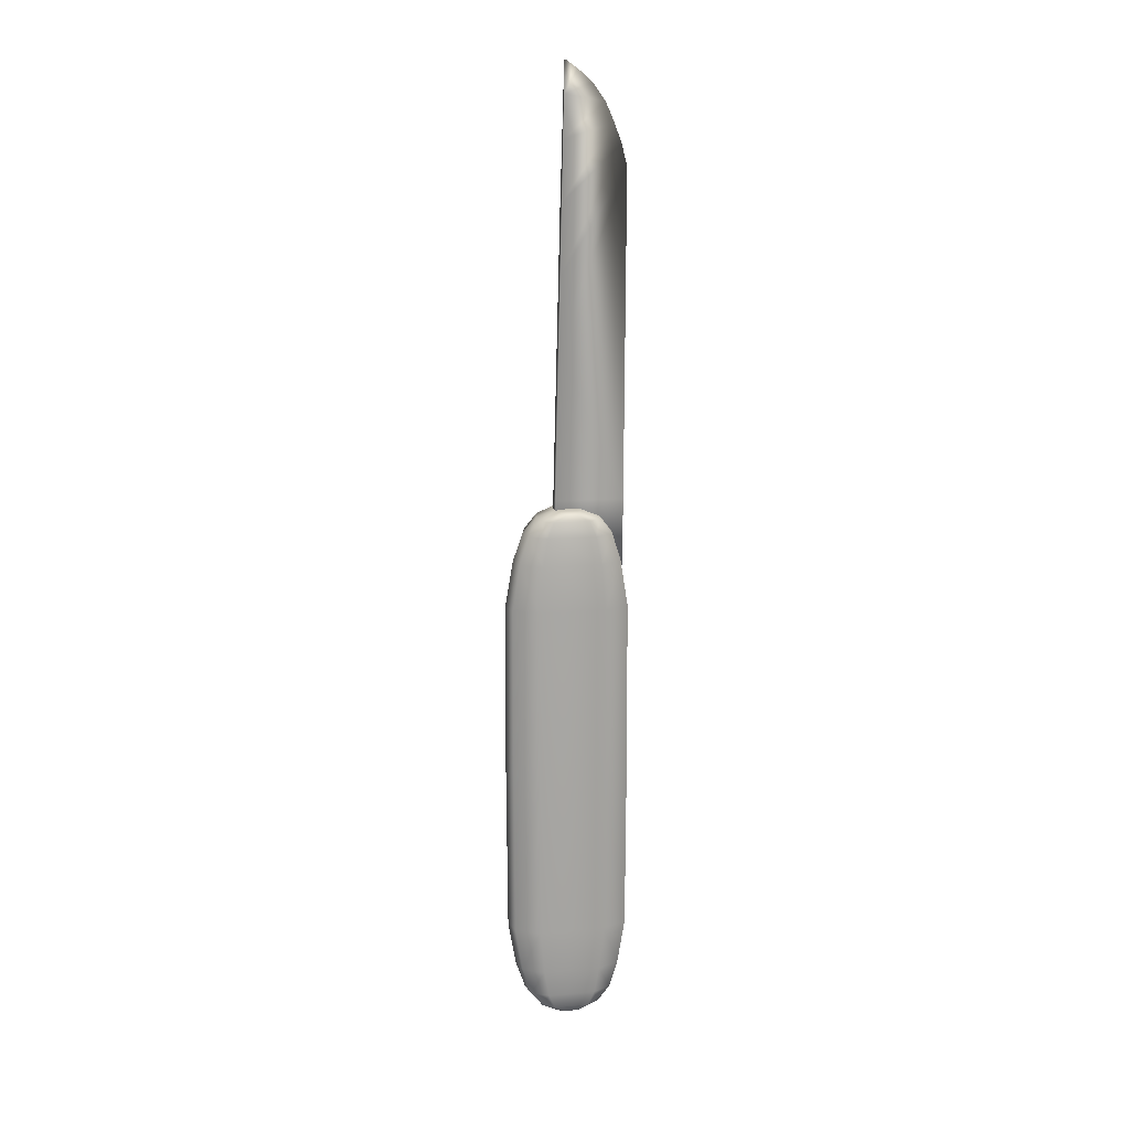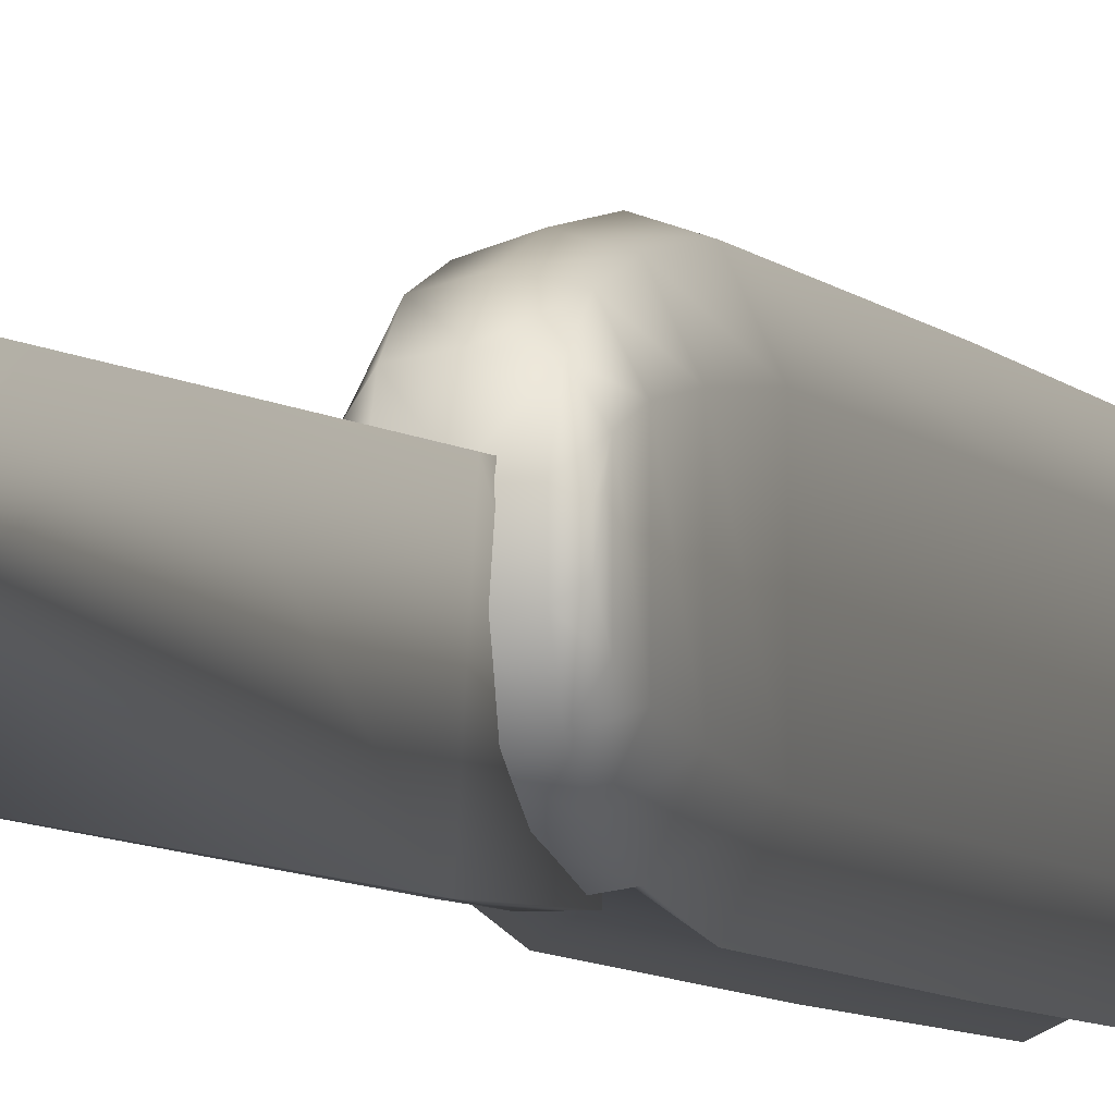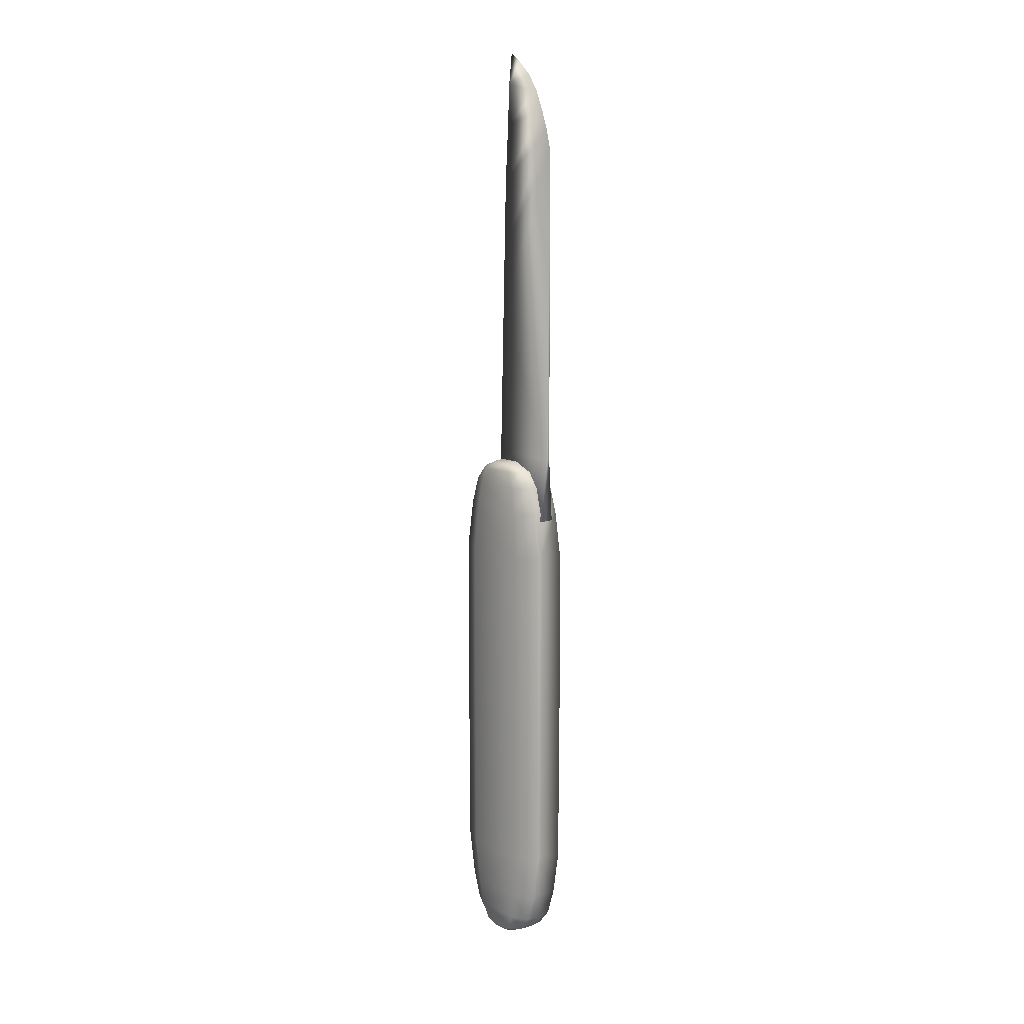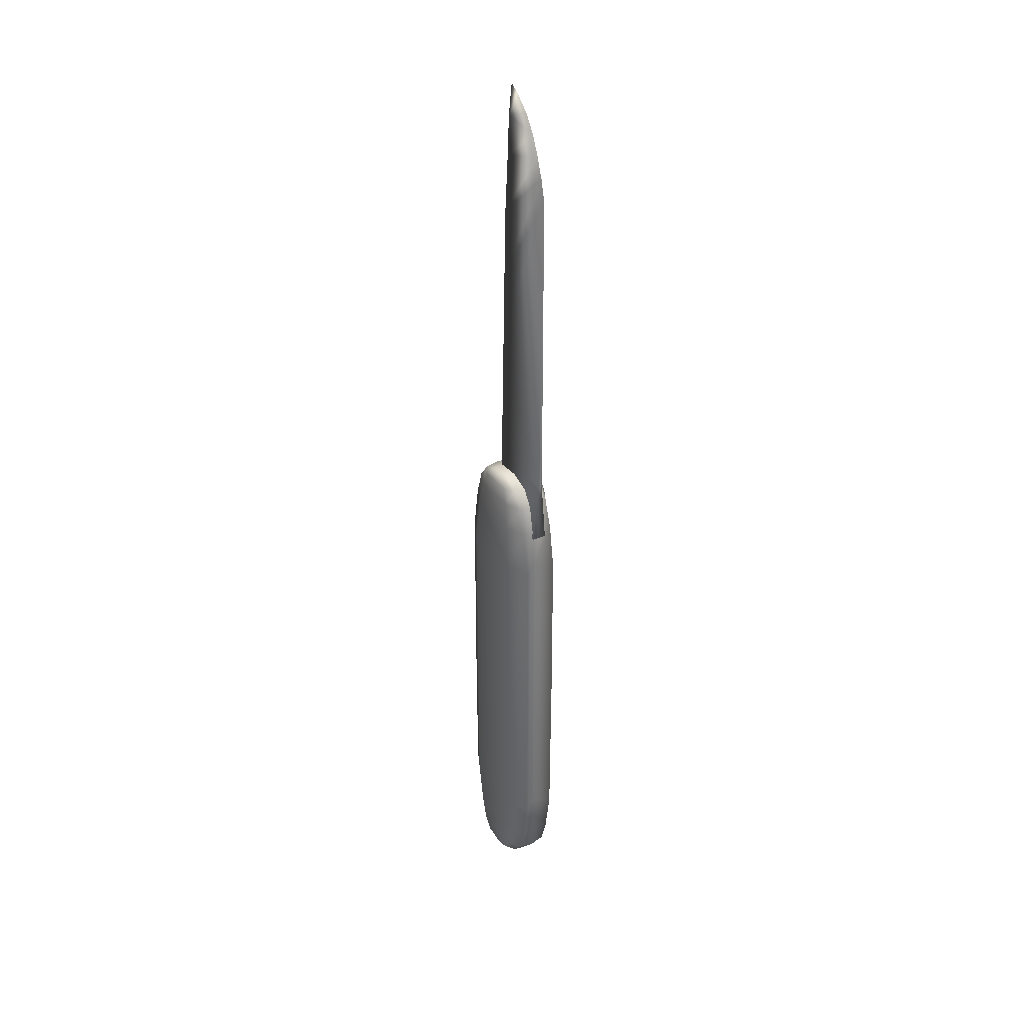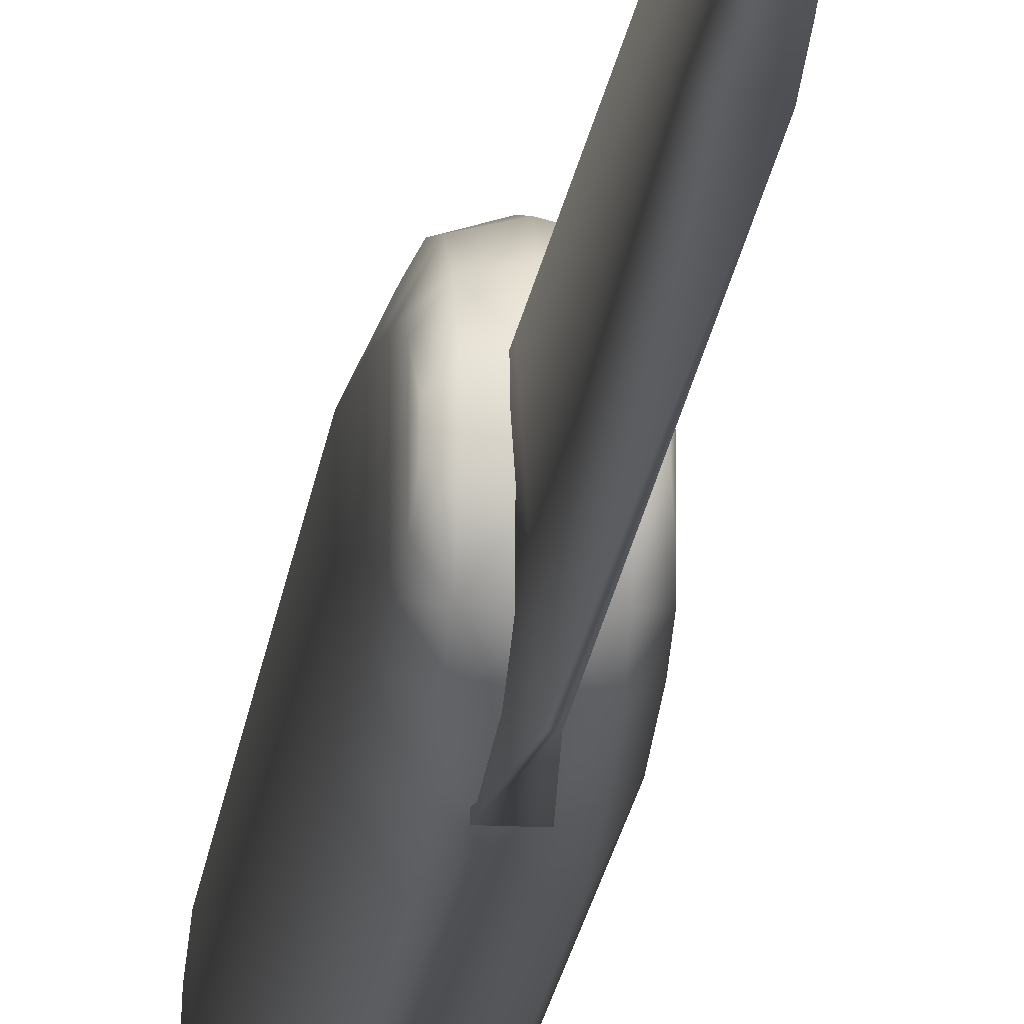
<metadata>
{"format":"obj","ext":"obj","renderer":"f3d","projection":"perspective","resolution":1024,"background":"white","views":[{"elev":16.4,"azim":-100.1,"up":"+Z"},{"elev":-4.9,"azim":15.6,"up":"+Y"},{"elev":12.5,"azim":-41.2,"up":"+Z"},{"elev":34.0,"azim":-30.9,"up":"+Z"},{"elev":-17.0,"azim":-5.8,"up":"+Y"}]}
</metadata>
<code>
v -0.09094 0.02036 -0.063
v -0.09094 -0.02931 -0.063
v -0.09753 -0.07957 -0.03812
v -0.09753 0.07062 -0.03812
v -0.1053 -0.1073 0.02911
v -0.1053 0.0983 0.02911
v -0.1117 -0.1273 0.1485
v -0.1117 0.1183 0.1485
v -0.1178 -0.1467 0.3486
v -0.1178 0.1378 0.3486
v -0.06816 -0.2515 0.3486
v -0.06749 -0.2198 0.1484
v -0.06621 -0.1833 0.029
v -0.06462 -0.1298 -0.0387
v -0.06379 -0.04799 -0.07545
v -0.06379 0.03904 -0.07545
v -0.06462 0.1209 -0.0387
v -0.06621 0.1743 0.029
v -0.06749 0.2108 0.1484
v -0.06816 0.2426 0.3486
v 0 -0.2039 0.3486
v 0 -0.2033 0.1484
v 0 -0.1992 0.02891
v 0 -0.1402 -0.03894
v 0 -0.04991 -0.07615
v 0 0.04096 -0.07615
v 0 0.1312 -0.03894
v 0 0.1902 0.02891
v 0 0.2311 0.1484
v 0 0.2651 0.3486
v 0 -0.204 1.091
v -0.06863 -0.2544 1.091
v -0.118 -0.1469 1.091
v -0.118 0.138 1.091
v -0.06863 0.2455 1.091
v 0 0.269 1.091
v -0.09094 0.02036 2.244
v -0.09094 -0.02931 2.244
v -0.09753 -0.07957 2.219
v -0.09753 0.07062 2.219
v -0.1053 -0.1073 2.152
v -0.1053 0.0983 2.152
v -0.1117 -0.1273 2.033
v -0.1117 0.1183 2.033
v -0.1178 -0.1467 1.833
v -0.1178 0.1378 1.833
v -0.06816 -0.2515 1.833
v -0.06749 -0.2198 2.033
v -0.06621 -0.1833 2.152
v -0.06462 -0.1298 2.22
v -0.06379 -0.04799 2.257
v -0.06379 0.03904 2.257
v -0.06462 0.1209 2.22
v -0.06621 0.1743 2.152
v -0.06749 0.2108 2.033
v -0.06816 0.2426 1.833
v 0 -0.2039 1.833
v 0 -0.2303 2.036
v 0 -0.1929 2.149
v 0 -0.1402 2.22
v 0 -0.04991 2.257
v 0 0.04096 2.257
v 0 0.1312 2.22
v 0 0.1902 2.152
v 0 0.2311 2.033
v 0 0.2651 1.833
v 0.09094 0.02036 -0.063
v 0.09094 -0.02931 -0.063
v 0.09753 -0.07957 -0.03812
v 0.09753 0.07062 -0.03812
v 0.1053 -0.1073 0.02911
v 0.1053 0.0983 0.02911
v 0.1117 -0.1273 0.1485
v 0.1117 0.1183 0.1485
v 0.1178 -0.1467 0.3486
v 0.1178 0.1378 0.3486
v 0.06816 -0.2515 0.3486
v 0.06749 -0.2198 0.1484
v 0.06621 -0.1833 0.029
v 0.06462 -0.1298 -0.0387
v 0.06379 -0.04799 -0.07545
v 0.06379 0.03904 -0.07545
v 0.06462 0.1209 -0.0387
v 0.06621 0.1743 0.029
v 0.06749 0.2108 0.1484
v 0.06816 0.2426 0.3486
v 0.06863 -0.2544 1.091
v 0.118 -0.1469 1.091
v 0.118 0.138 1.091
v 0.06863 0.2455 1.091
v 0.09094 0.02036 2.244
v 0.09094 -0.02931 2.244
v 0.09753 -0.07957 2.219
v 0.09753 0.07062 2.219
v 0.1053 -0.1073 2.152
v 0.1053 0.0983 2.152
v 0.1117 -0.1273 2.033
v 0.1117 0.1183 2.033
v 0.1178 -0.1467 1.833
v 0.1178 0.1378 1.833
v 0.06816 -0.2515 1.833
v 0.06749 -0.2198 2.033
v 0.06621 -0.1833 2.152
v 0.06462 -0.1298 2.22
v 0.06379 -0.04799 2.257
v 0.06379 0.03904 2.257
v 0.06462 0.1209 2.22
v 0.06621 0.1743 2.152
v 0.06749 0.2108 2.033
v 0.06816 0.2426 1.833
v 0 0.009283 4.086
v -0.02775 0.05985 2.009
v 0 -0.04439 4.048
v -0.03109 -0.2342 2.002
v 0.03109 -0.2342 2.002
v 0.02775 0.05985 2.009
v 0 -0.1065 3.993
v 0.01152 0.01256 3.951
v -0.01152 0.01256 3.951
v 0 -0.1569 3.921
v 0.01493 0.01684 3.775
v -0.01493 0.01684 3.775
v 0 -0.1931 3.839
v 0.0231 0.02286 3.528
v -0.0231 0.02286 3.528
v 0 -0.2236 3.756
v 0.02401 0.03008 3.232
v -0.02401 0.03008 3.232
v 0 -0.247 3.664
v 0.0249 0.03719 2.94
v -0.0249 0.03719 2.94
v -0.007484 -0.2411 2.287
v 0.007484 -0.2411 2.287
v 0.02688 0.05292 2.294
v -0.02688 0.05292 2.294
g pocketknife_v01
f 1 2 4
f 4 2 3
f 2 15 3
f 3 15 14
f 1 4 16
f 16 4 17
f 16 15 1
f 1 15 2
f 3 14 5
f 5 14 13
f 4 6 17
f 17 6 18
f 3 5 4
f 4 5 6
f 5 13 7
f 7 13 12
f 6 8 18
f 18 8 19
f 5 7 6
f 6 7 8
f 7 12 9
f 9 12 11
f 8 10 19
f 19 10 20
f 7 9 8
f 8 9 10
f 22 21 12
f 12 21 11
f 23 22 13
f 13 22 12
f 14 24 13
f 13 24 23
f 15 25 14
f 14 25 24
f 26 25 16
f 16 25 15
f 16 17 26
f 26 17 27
f 28 27 18
f 18 27 17
f 29 28 19
f 19 28 18
f 30 29 20
f 20 29 19
f 11 21 32
f 32 21 31
f 9 11 33
f 33 11 32
f 9 33 10
f 10 33 34
f 10 34 20
f 20 34 35
f 36 30 35
f 35 30 20
f 37 40 38
f 38 40 39
f 38 39 51
f 51 39 50
f 53 40 52
f 52 40 37
f 52 37 51
f 51 37 38
f 39 41 50
f 50 41 49
f 40 53 42
f 42 53 54
f 39 40 41
f 41 40 42
f 41 43 49
f 49 43 48
f 42 54 44
f 44 54 55
f 41 42 43
f 43 42 44
f 43 45 48
f 48 45 47
f 44 55 46
f 46 55 56
f 43 44 45
f 45 44 46
f 47 57 48
f 48 57 58
f 49 48 59
f 59 48 58
f 50 49 60
f 60 49 59
f 51 50 61
f 61 50 60
f 62 52 61
f 61 52 51
f 63 53 62
f 62 53 52
f 53 63 54
f 54 63 64
f 54 64 55
f 55 64 65
f 55 65 56
f 56 65 66
f 47 32 57
f 57 32 31
f 45 33 47
f 47 33 32
f 45 46 33
f 33 46 34
f 46 56 34
f 34 56 35
f 36 35 66
f 66 35 56
f 67 70 68
f 68 70 69
f 68 69 81
f 81 69 80
f 83 70 82
f 82 70 67
f 82 67 81
f 81 67 68
f 69 71 80
f 80 71 79
f 70 83 72
f 72 83 84
f 69 70 71
f 71 70 72
f 71 73 79
f 79 73 78
f 72 84 74
f 74 84 85
f 71 72 73
f 73 72 74
f 73 75 78
f 78 75 77
f 74 85 76
f 76 85 86
f 73 74 75
f 75 74 76
f 77 21 78
f 78 21 22
f 78 22 79
f 79 22 23
f 80 79 24
f 24 79 23
f 81 80 25
f 25 80 24
f 26 82 25
f 25 82 81
f 27 83 26
f 26 83 82
f 83 27 84
f 84 27 28
f 84 28 85
f 85 28 29
f 85 29 86
f 86 29 30
f 77 87 21
f 21 87 31
f 75 88 77
f 77 88 87
f 75 76 88
f 88 76 89
f 76 86 89
f 89 86 90
f 36 90 30
f 30 90 86
f 91 92 94
f 94 92 93
f 92 105 93
f 93 105 104
f 91 94 106
f 106 94 107
f 106 105 91
f 91 105 92
f 93 104 95
f 95 104 103
f 94 96 107
f 107 96 108
f 93 95 94
f 94 95 96
f 95 103 97
f 97 103 102
f 96 98 108
f 108 98 109
f 95 97 96
f 96 97 98
f 97 102 99
f 99 102 101
f 98 100 109
f 109 100 110
f 97 99 98
f 98 99 100
f 58 57 102
f 102 57 101
f 103 59 102
f 102 59 58
f 104 60 103
f 103 60 59
f 105 61 104
f 104 61 60
f 62 61 106
f 106 61 105
f 106 107 62
f 62 107 63
f 64 63 108
f 108 63 107
f 65 64 109
f 109 64 108
f 66 65 110
f 110 65 109
f 101 57 87
f 87 57 31
f 99 101 88
f 88 101 87
f 99 88 100
f 100 88 89
f 100 89 110
f 110 89 90
f 36 66 90
f 90 66 110
f 111 119 113
f 113 119 117
f 117 118 113
f 113 118 111
f 111 118 119
f 112 116 114
f 114 116 115
f 117 120 118
f 118 120 121
f 119 118 122
f 122 118 121
f 117 119 120
f 120 119 122
f 120 123 121
f 121 123 124
f 122 121 125
f 125 121 124
f 120 122 123
f 123 122 125
f 123 126 124
f 124 126 127
f 125 124 128
f 128 124 127
f 123 125 126
f 126 125 128
f 126 129 127
f 127 129 130
f 128 127 131
f 131 127 130
f 126 128 129
f 129 128 131
f 129 132 133
f 129 133 130
f 130 133 134
f 131 130 135
f 135 130 134
f 129 131 132
f 132 131 135
f 132 114 133
f 133 114 115
f 133 115 134
f 134 115 116
f 135 134 112
f 112 134 116
f 132 135 114
f 114 135 112

</code>
